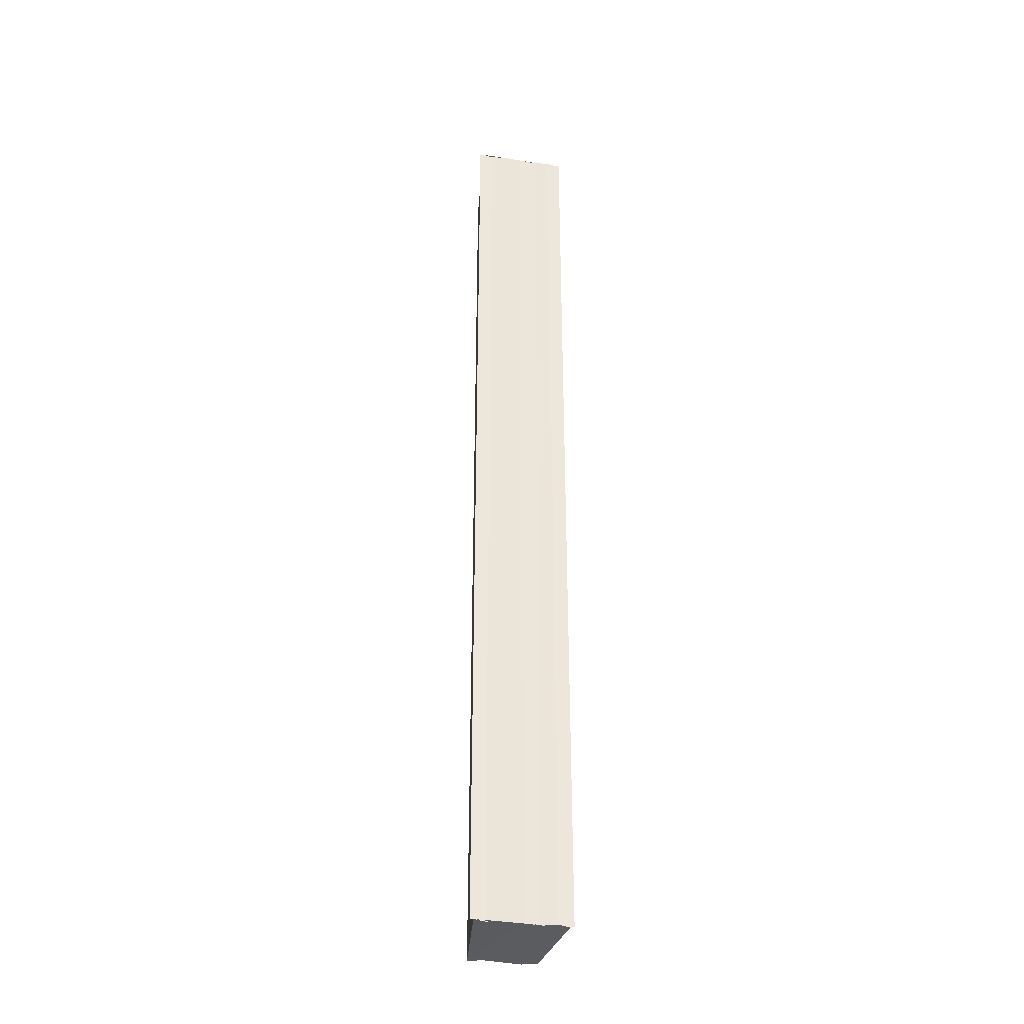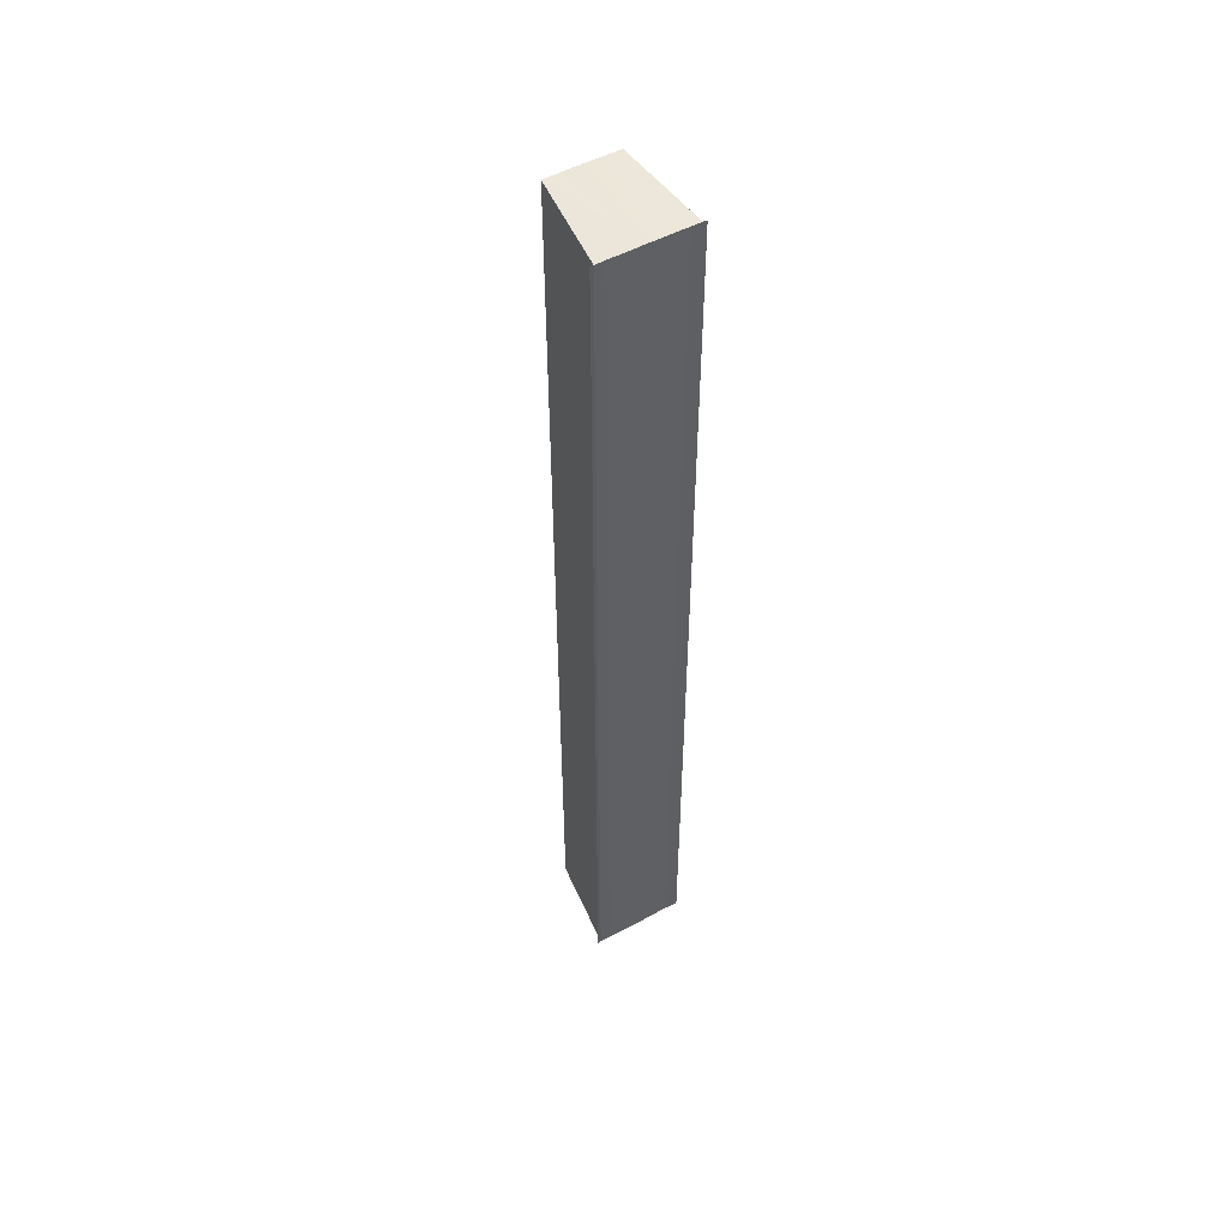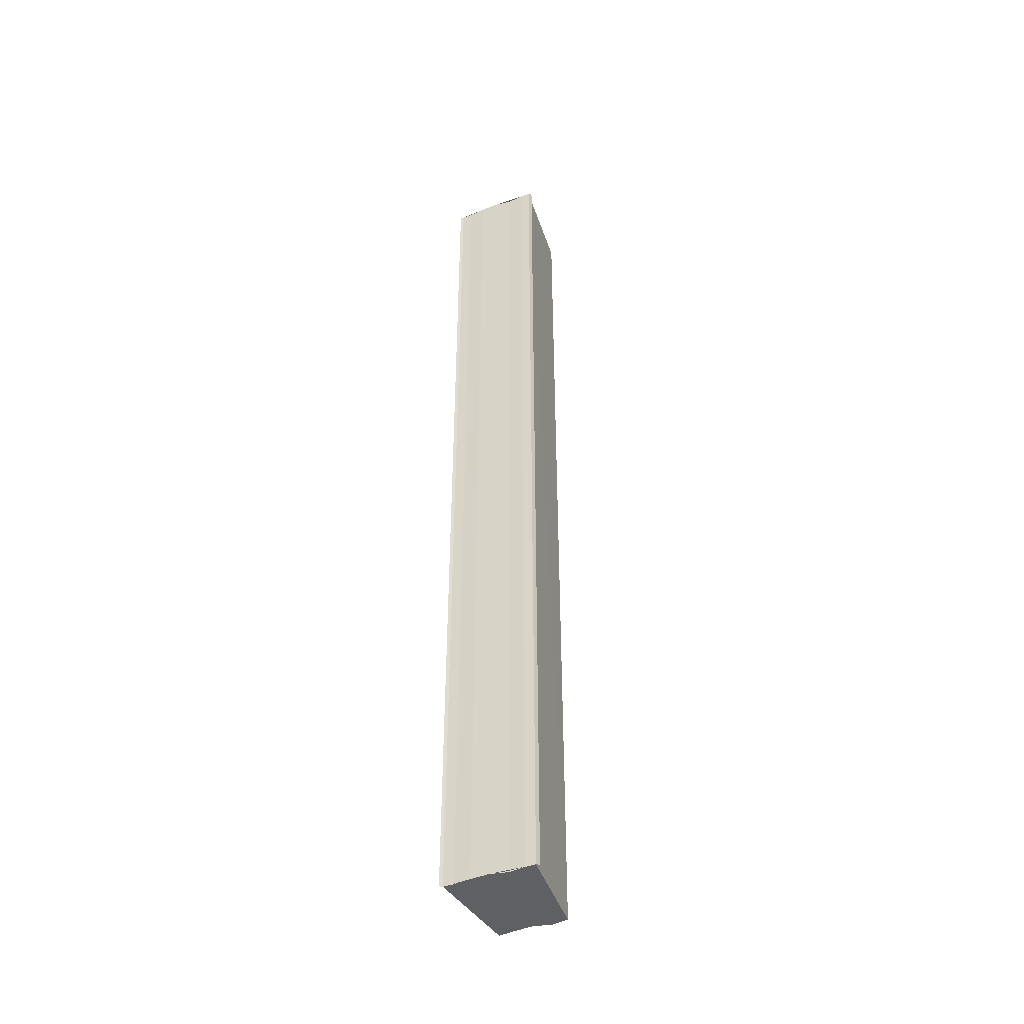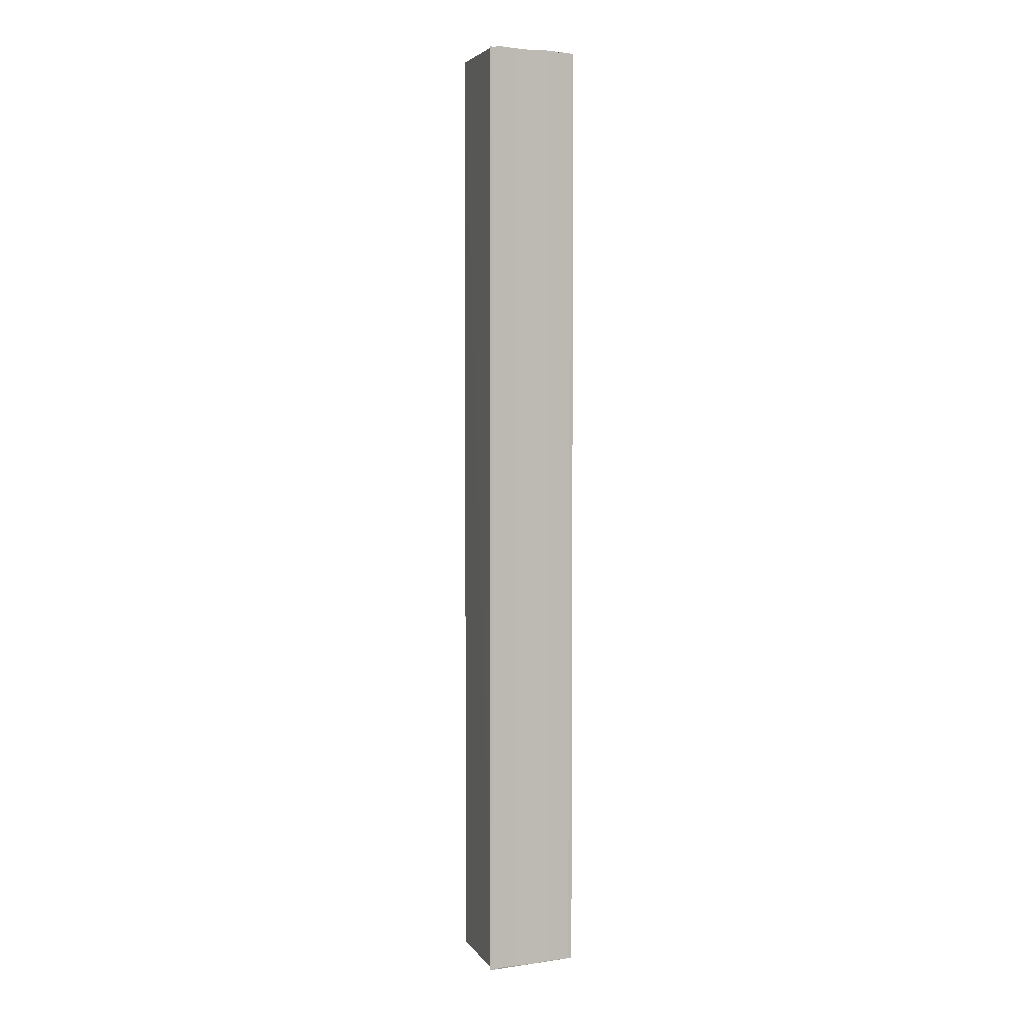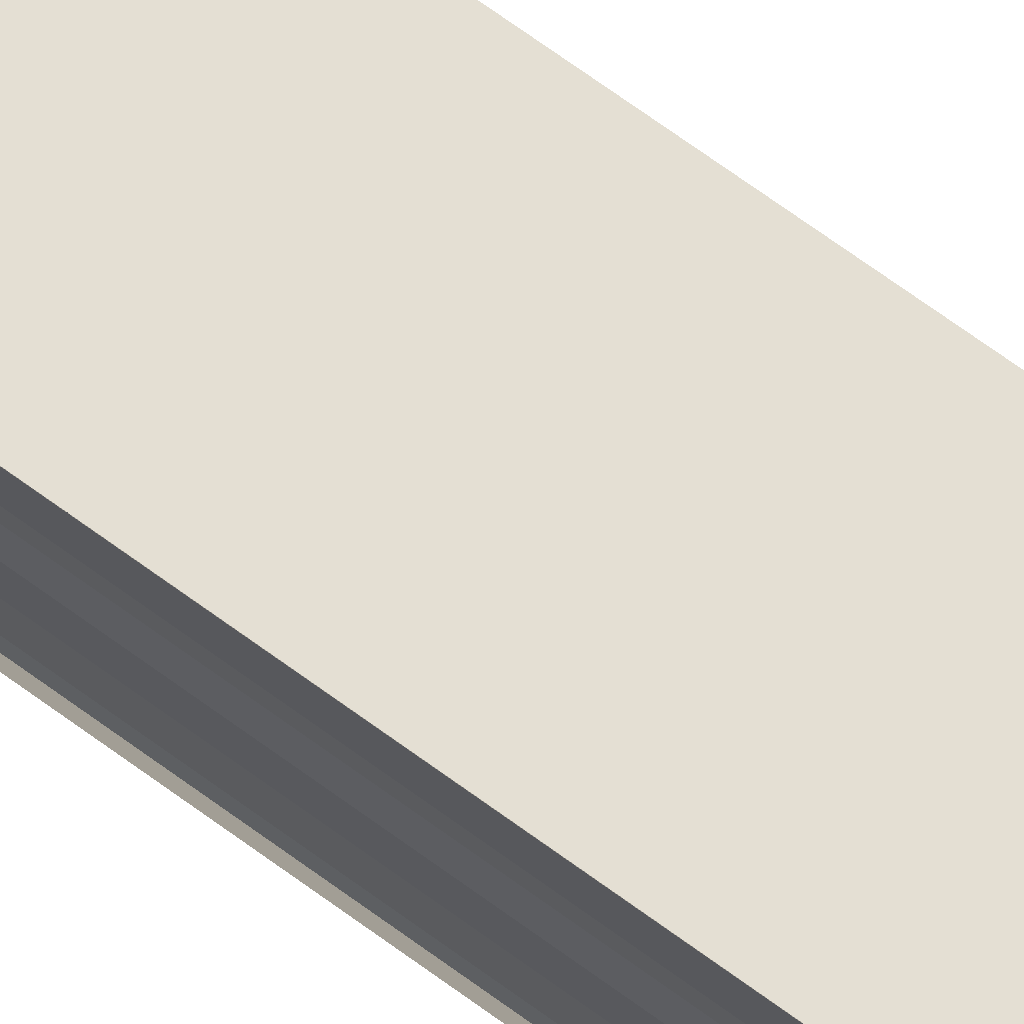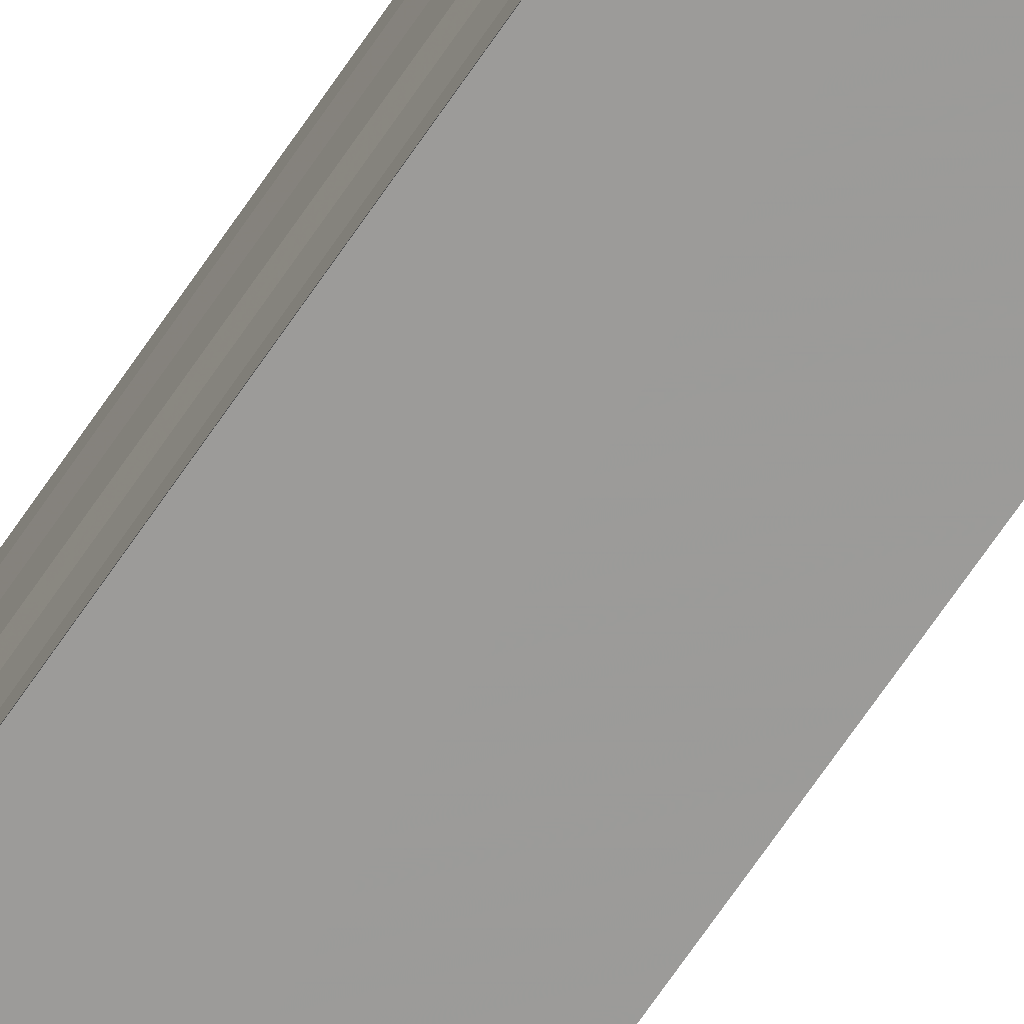
<metadata>
{"format":"obj","ext":"obj","renderer":"f3d","projection":"perspective","resolution":1024,"background":"white","views":[{"elev":-34.2,"azim":79.1,"up":"+Y"},{"elev":52.2,"azim":60.2,"up":"+Y"},{"elev":-43.4,"azim":113.9,"up":"+Y"},{"elev":3.7,"azim":65.1,"up":"+Y"},{"elev":72.2,"azim":125.8,"up":"+Z"},{"elev":-72.9,"azim":145.2,"up":"+Z"}]}
</metadata>
<code>
o 12448
v 2177 1875 9.25
v 2177 1875 9.252
v 2177 1875 9.25
v 2177 1875 9.252
v 2177 1875 9.254
v 2177 1875 9.254
v 2177 1875 9.255
v 2177 1875 9.255
v 2177 1875 9.255
v 2177 1875 9.254
v 2177 1875 9.252
v 2177 1875 9.25
v 2177 1875 9.248
v 2177 1875 9.246
v 2177 1875 9.245
v 2177 1875 9.255
v 2177 1875 9.255
v 2177 1875 9.255
v 2177 1875 9.255
v 2177 1875 9.254
v 2177 1875 9.248
v 2177 1875 9.252
v 2177 1875 9.25
v 2177 1875 9.248
v 2177 1875 9.246
v 2177 1875 9.248
v 2177 1875 9.245
v 2177 1875 9.246
v 2177 1875 9.246
v 2177 1875 9.245
v 2177 1875 9.248
v 2177 1875 9.246
v 2177 1875 9.25
v 2177 1875 9.248
v 2177 1875 9.252
v 2177 1875 9.25
v 2177 1875 9.254
v 2177 1875 9.252
v 2177 1875 9.254
v 2177 1875 9.252
v 2177 1875 9.25
v 2177 1875 9.252
v 2177 1875 9.248
v 2177 1875 9.25
v 2177 1875 9.246
v 2177 1875 9.248
v 2177 1875 9.255
v 2177 1875 9.255
v 2177 1875 9.255
v 2177 1875 9.254
v 2177 1875 9.255
v 2177 1875 9.255
v 2177 1875 9.254
v 2177 1875 9.246
v 2177 1875 9.245
v 2177 1875 9.246
v 2177 1875 9.245
v 2177 1875 9.245
v 2177 1875 9.245
v 2177 1875 9.245
v 2177 1875 9.245
v 2177 1875 9.245
v 2177 1875 9.245
v 2177 1875 9.245
v 2177 1875 9.245
f 1 2 3
f 3 2 4
f 2 5 4
f 4 5 6
f 5 7 6
f 6 8 9
f 3 9 10
f 3 10 11
f 3 11 12
f 3 12 13
f 3 13 14
f 3 14 15
f 16 8 17
f 18 19 16
f 1 20 8
f 21 1 3
f 1 22 20
f 1 23 22
f 1 24 23
f 1 25 24
f 26 1 21
f 1 27 25
f 28 26 21
f 29 26 28
f 30 29 28
f 31 25 32
f 33 34 31
f 35 36 33
f 37 38 35
f 39 40 37
f 40 41 42
f 41 43 44
f 43 45 46
f 47 48 49
f 47 50 49
f 49 51 52
f 49 20 53
f 54 55 56
f 57 55 58
f 56 27 59
f 58 27 59
f 60 61 62
f 62 63 64
f 65 29 62

</code>
